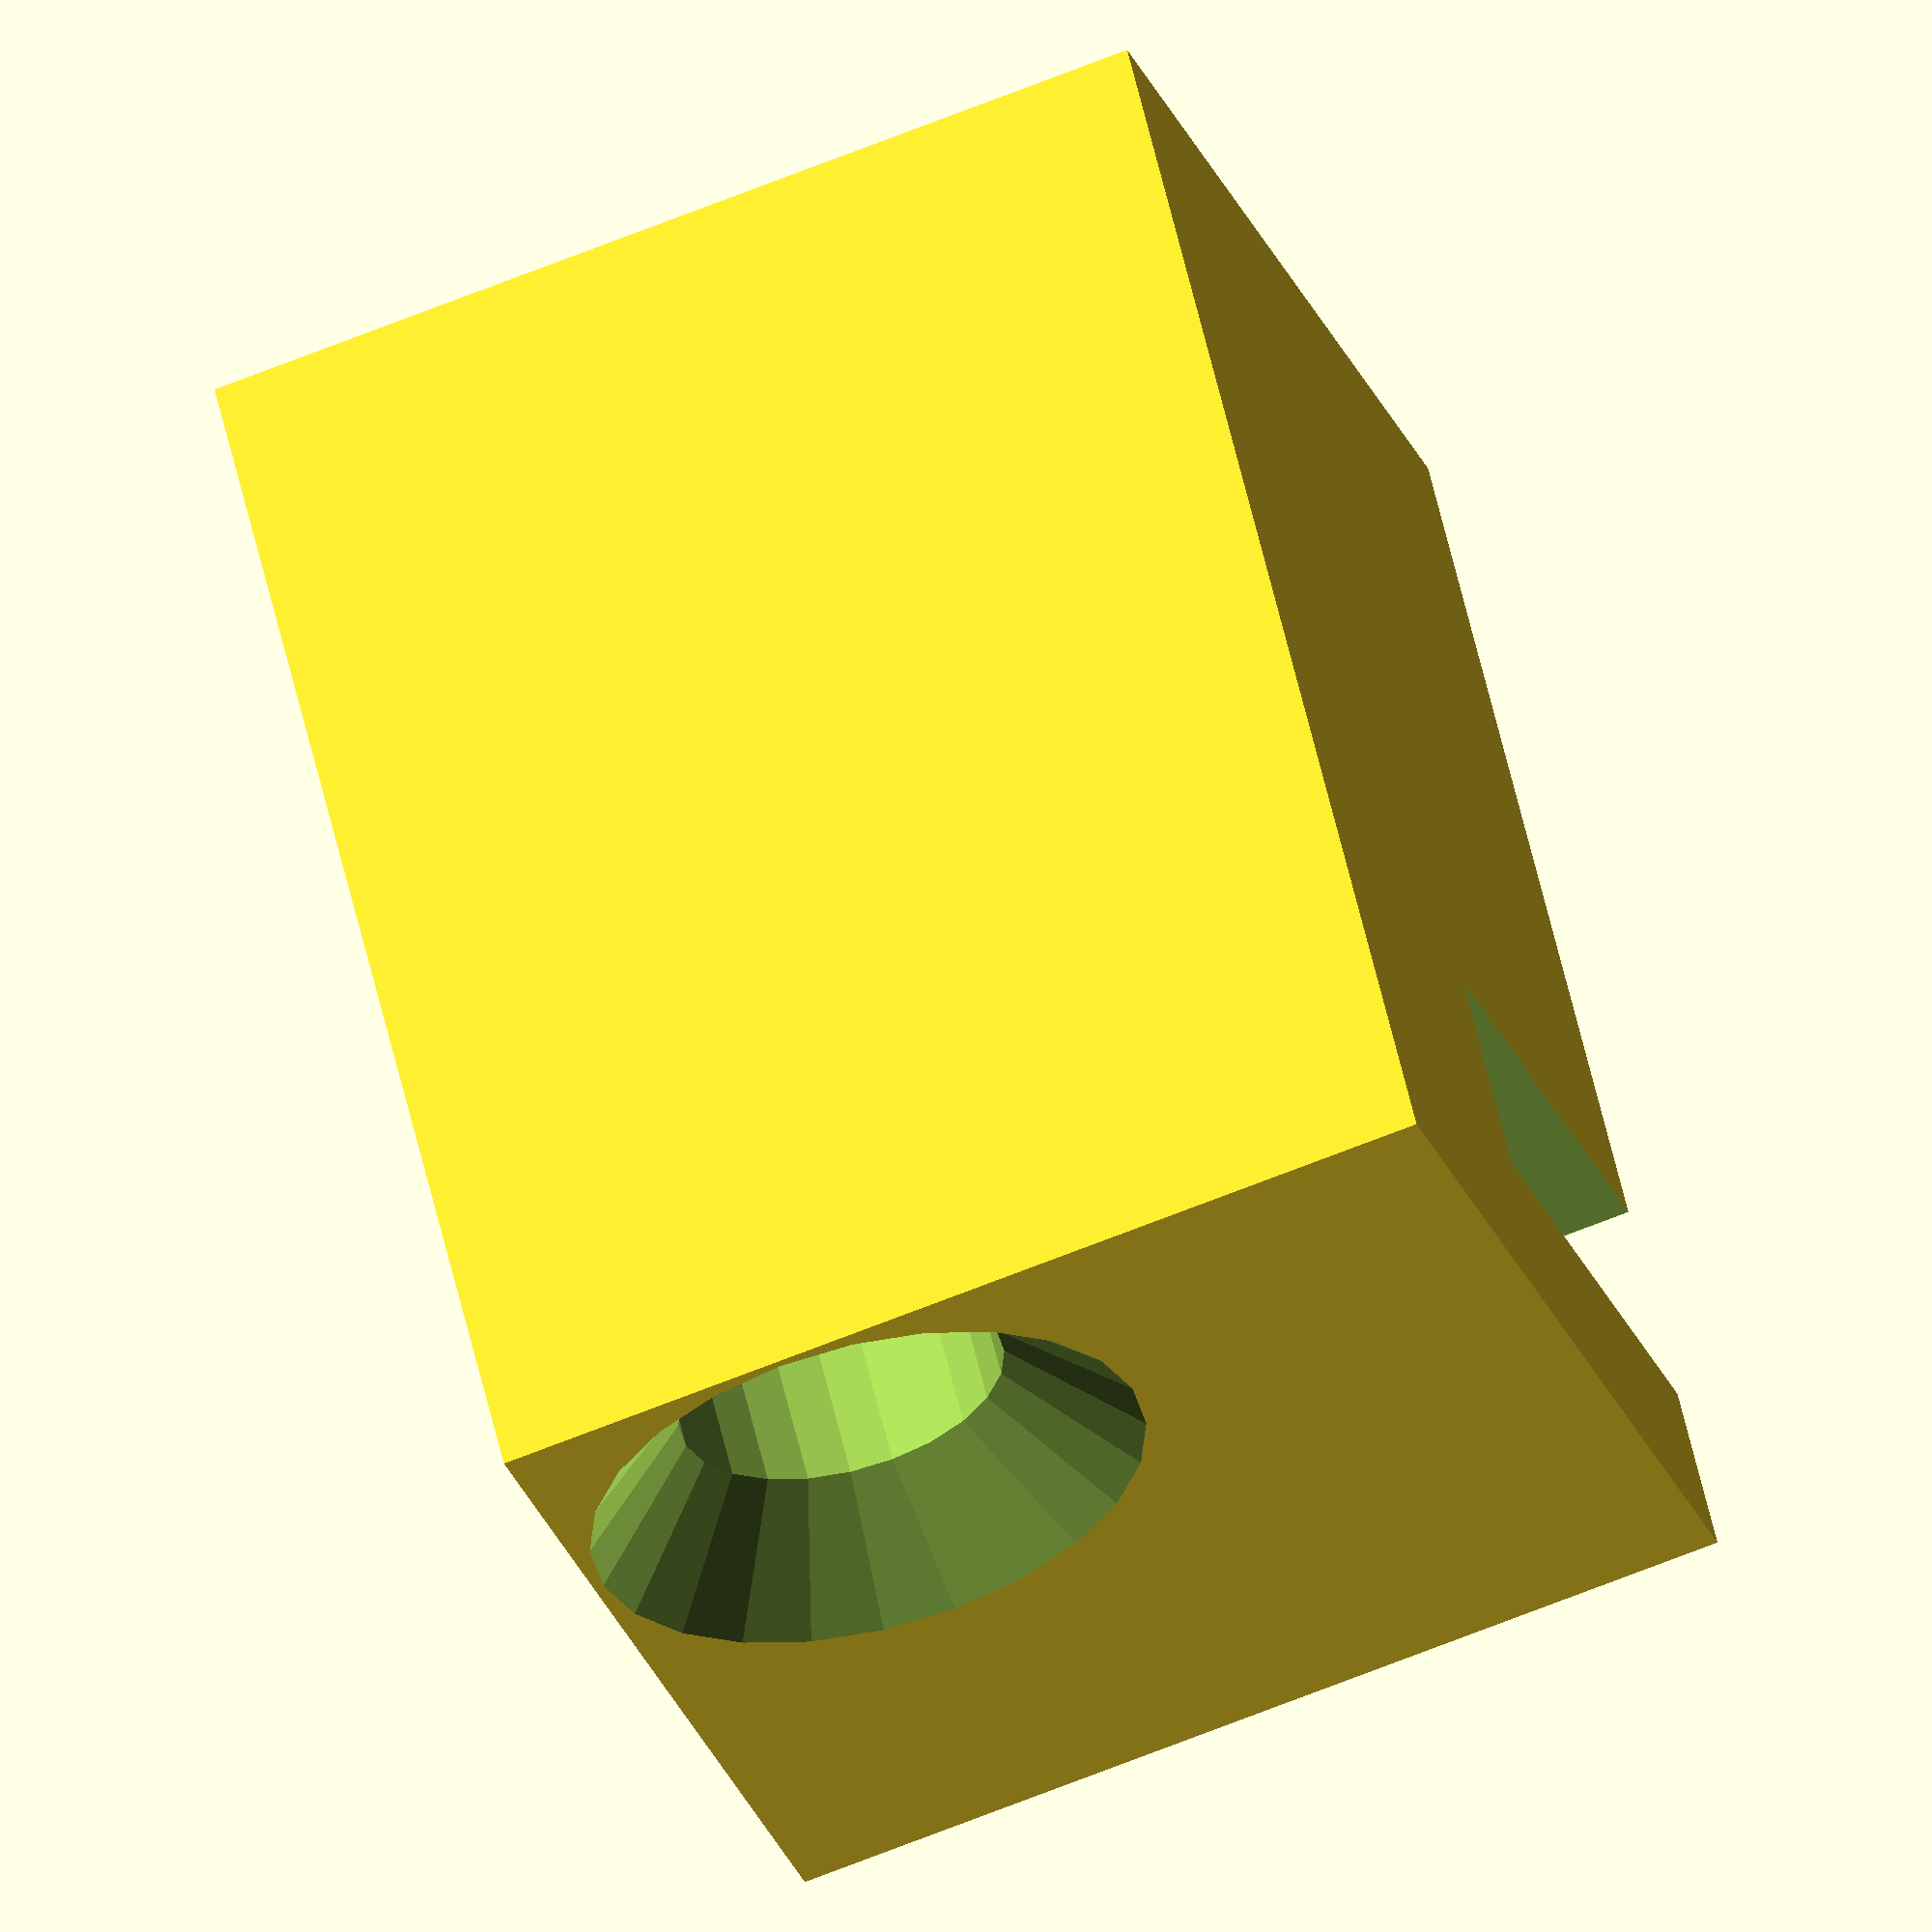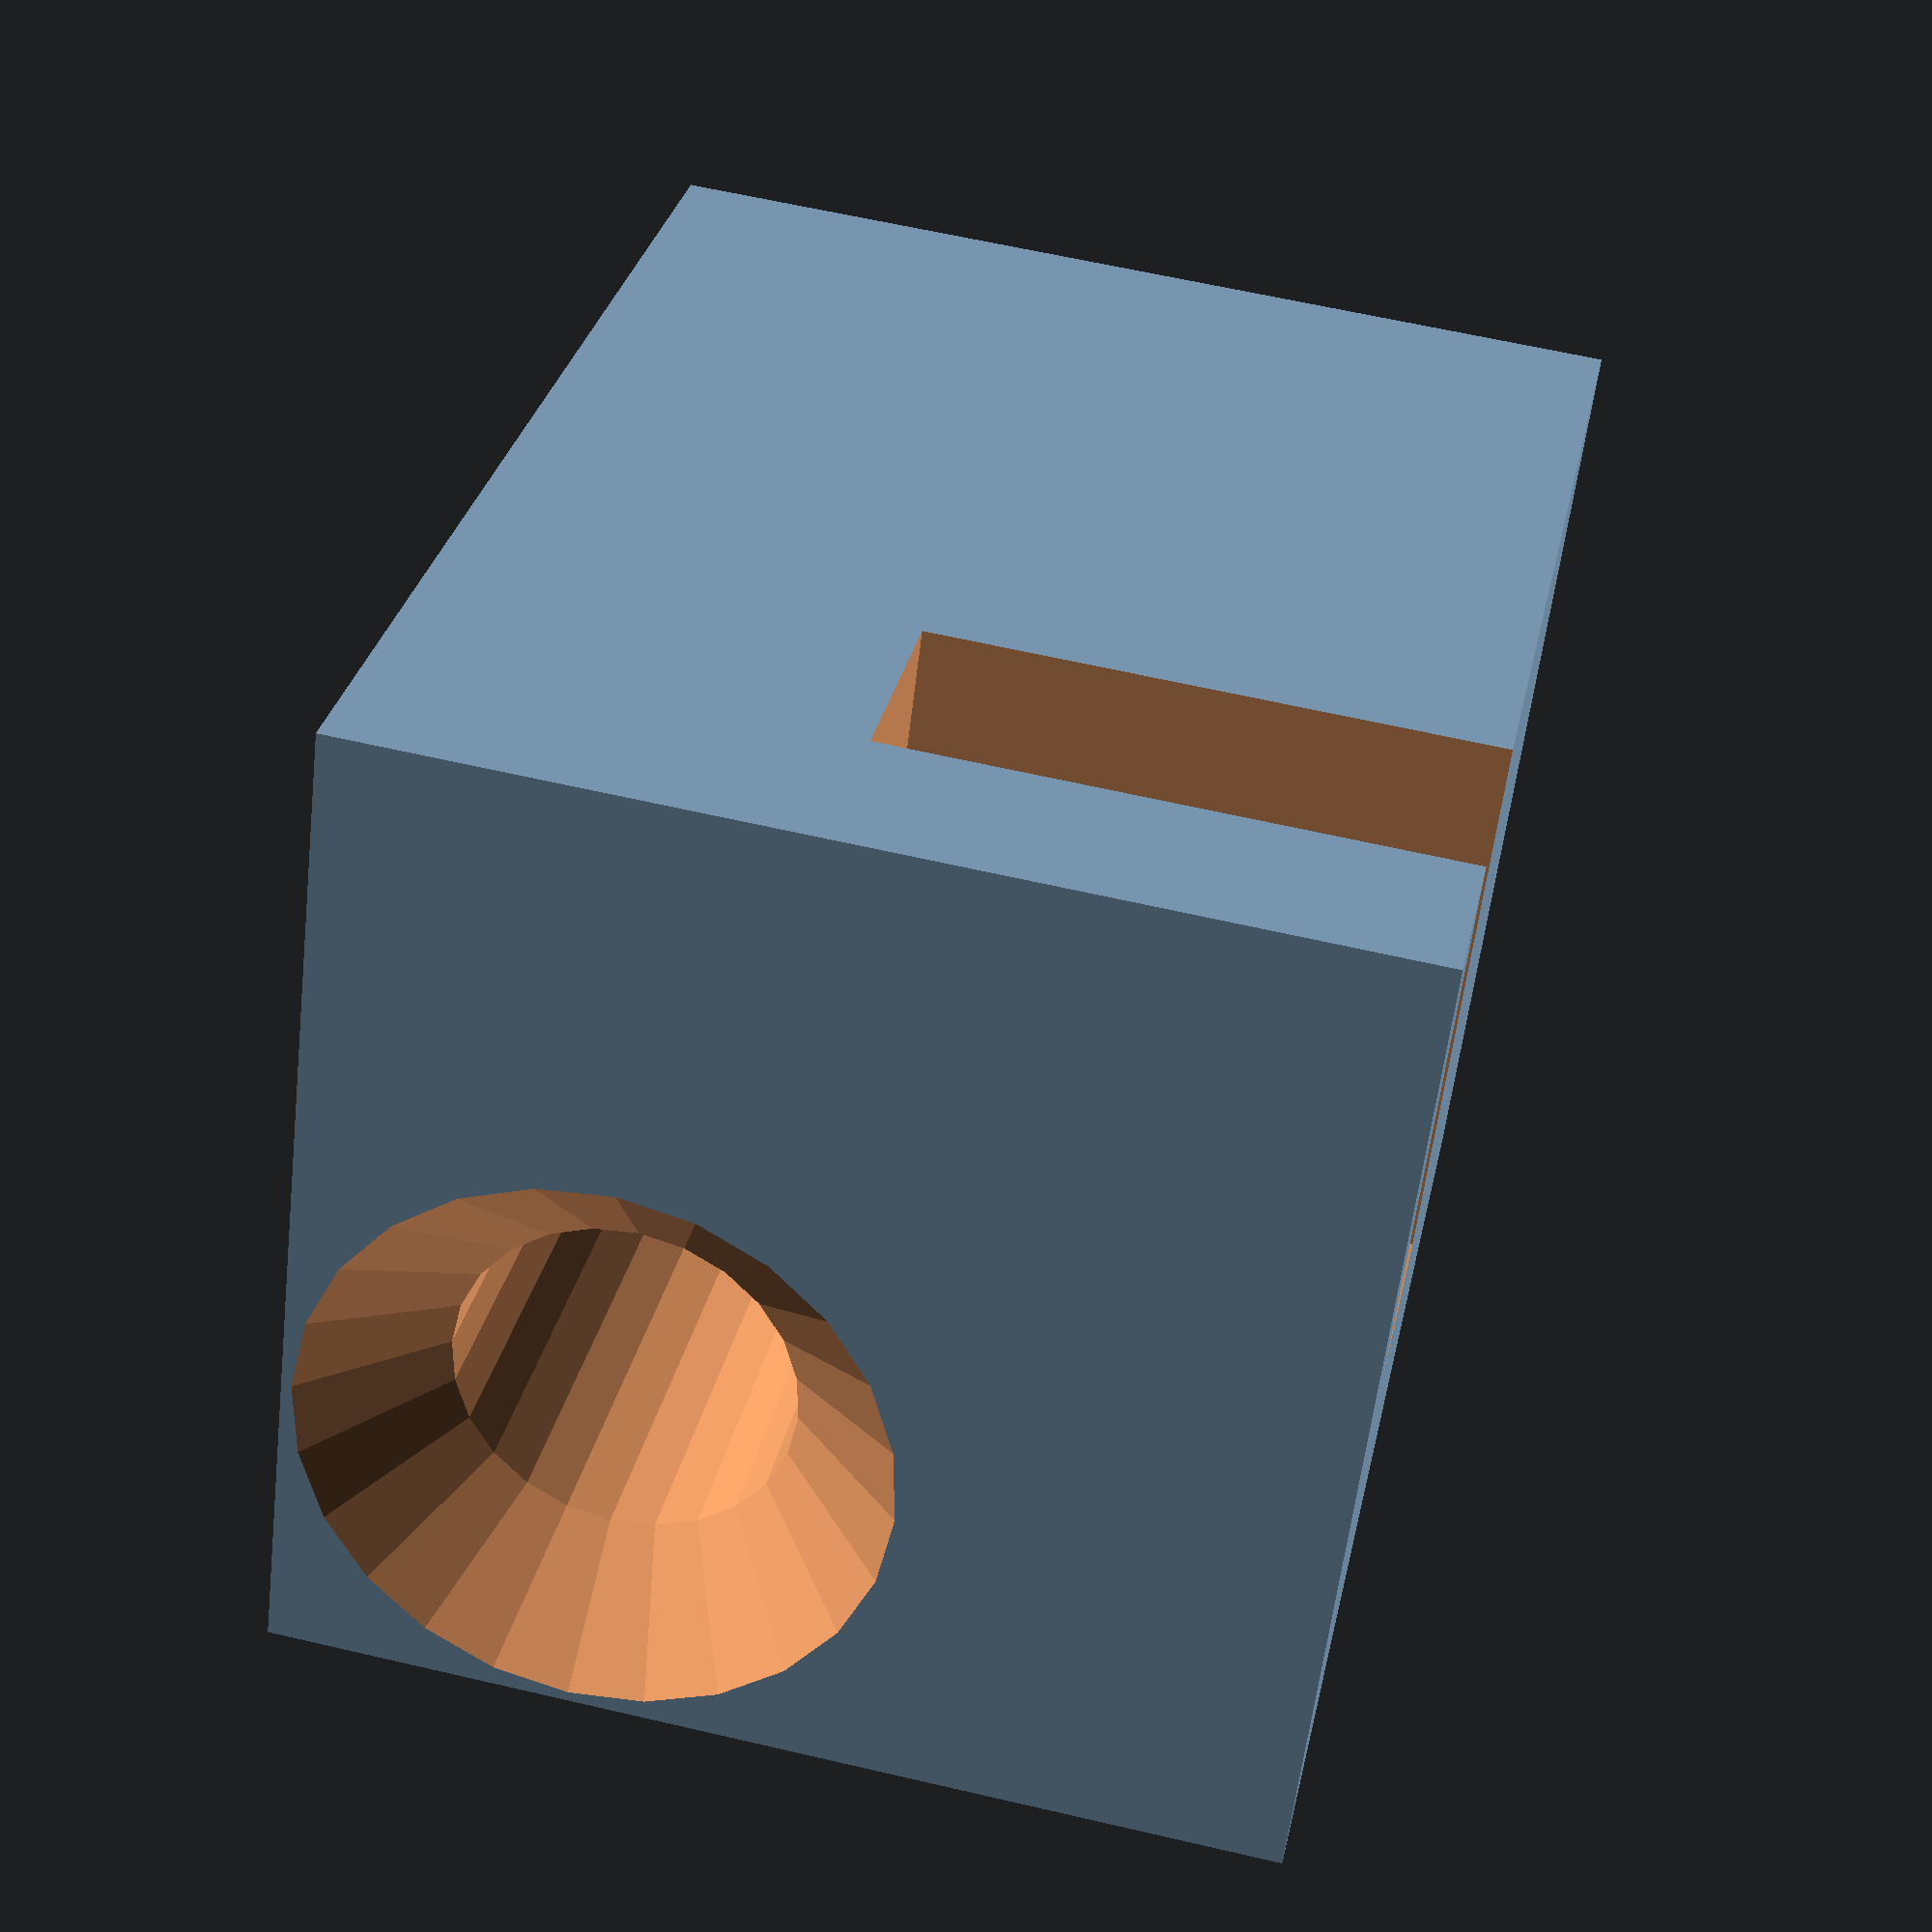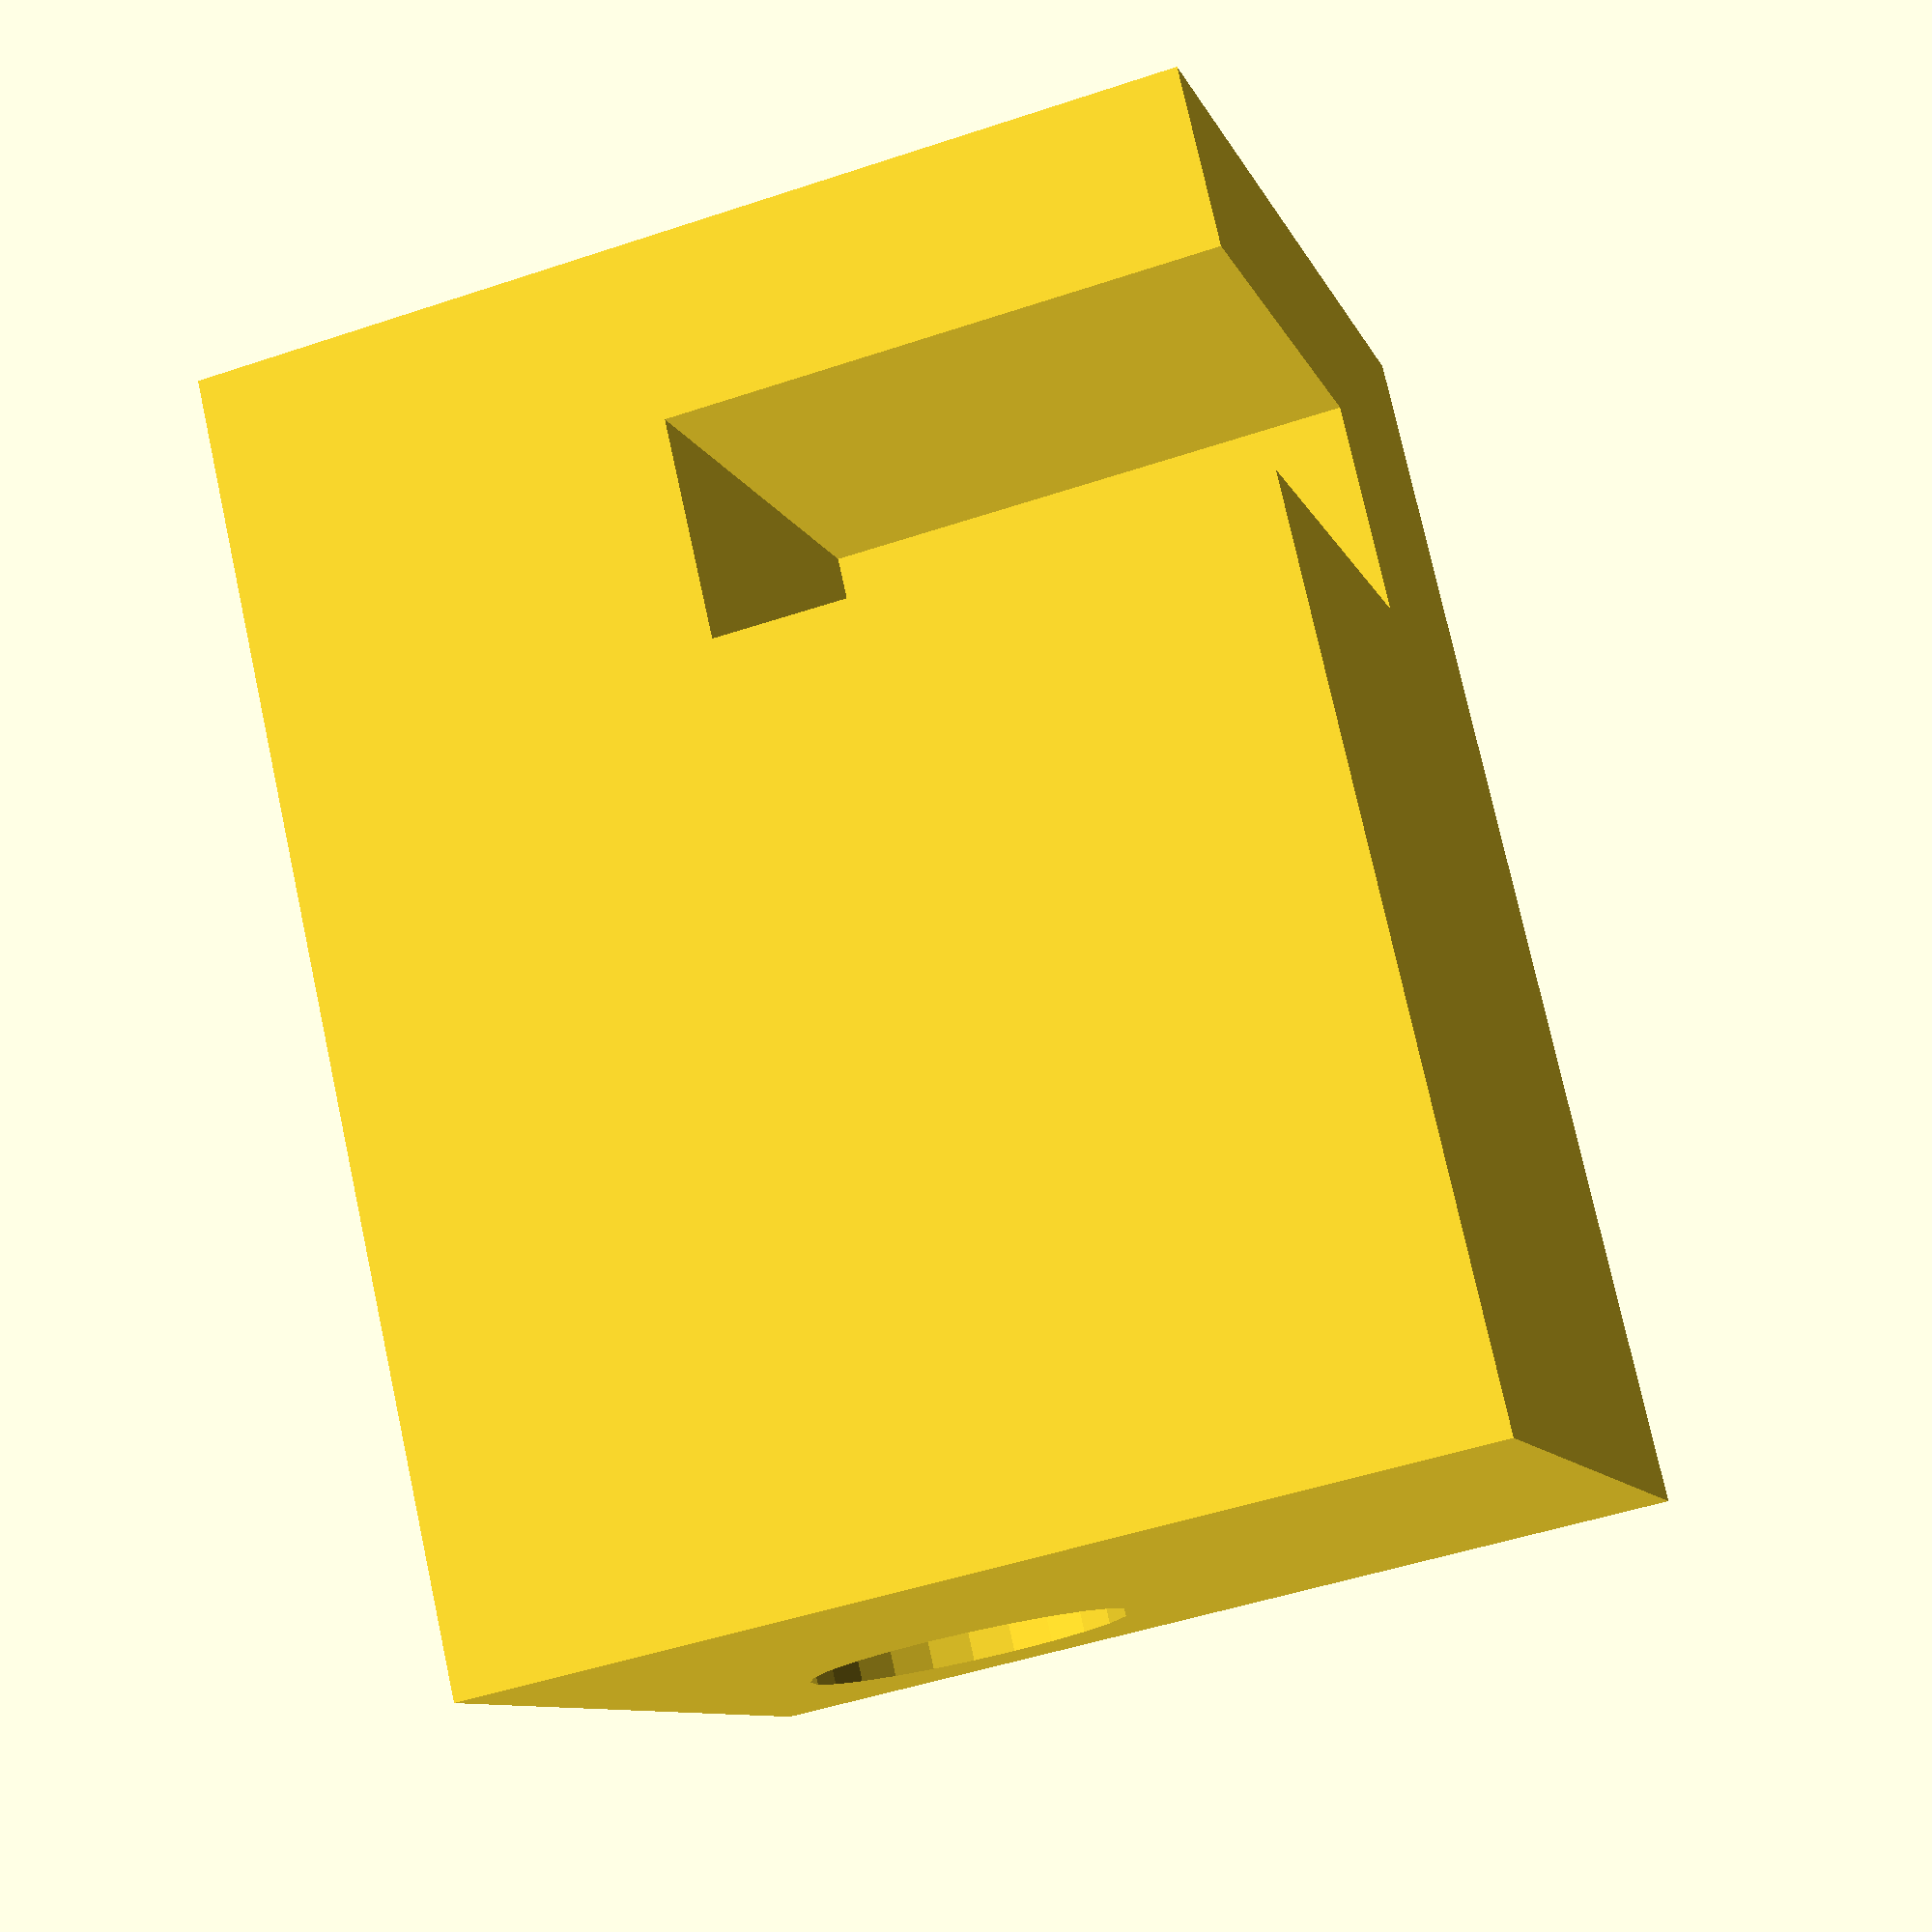
<openscad>
// Discovery supporter 3D Design

// Copyright (c) 2014 by Jeremy Bennett <jeremy.bennett@embecosm.com>

// Licensed under a Creative Commons Attribution-ShareAlike 3.0 Unported
// License.

// You should have received a copy of the license along with this work.  If not,
// see <http://creativecommons.org/licenses/by-sa/3.0/>.

// -----------------------------------------------------------------------------

// The main block
module main_block () {
	union () {
 		translate (v = [0, 0, 5])
			cube (size = [18, 6, 10], center = true);
		translate (v = [18 / 2, 0, 13 / 2])
			cylinder (r = 3, h = 13, center = true, $fn = 24);
 		translate (v = [-18 / 2, 0, 13 / 2])
			cylinder (r = 3, h = 13, center = true, $fn = 24);
	}
}


// The support
module discovery_support () {
	difference () {
		// The main support
		translate (v = [10 / 2, 10 / 2, 13 / 2])
			cube (size = [10, 10, 13], center = true);
		// Slot for the board
		translate (v = [10 / 2 + 4.5, 10 / 2 + 4.5, 2.2 / 2 + 9])
			cube (size = [10, 10, 2.2], center = true);
		// Screw hole
		translate (v = [3, 3, 13 / 2])
			cylinder (r = 1.7, h = 13.2, center = true, $fn = 24);
		// Screw countersink
		translate (v = [3, 3, 13.1 - 1.3 / 2])
			cylinder (r1 = 1.7, r2 = 3, h = 1.3, center = true, $fn = 24);
	}
}

// Rotate for better printing
rotate (a = [90, 0, 0])
	discovery_support ();

</openscad>
<views>
elev=65.1 azim=323.5 roll=292.3 proj=o view=wireframe
elev=238.1 azim=191.6 roll=186.7 proj=p view=wireframe
elev=49.6 azim=141.7 roll=290.2 proj=p view=solid
</views>
